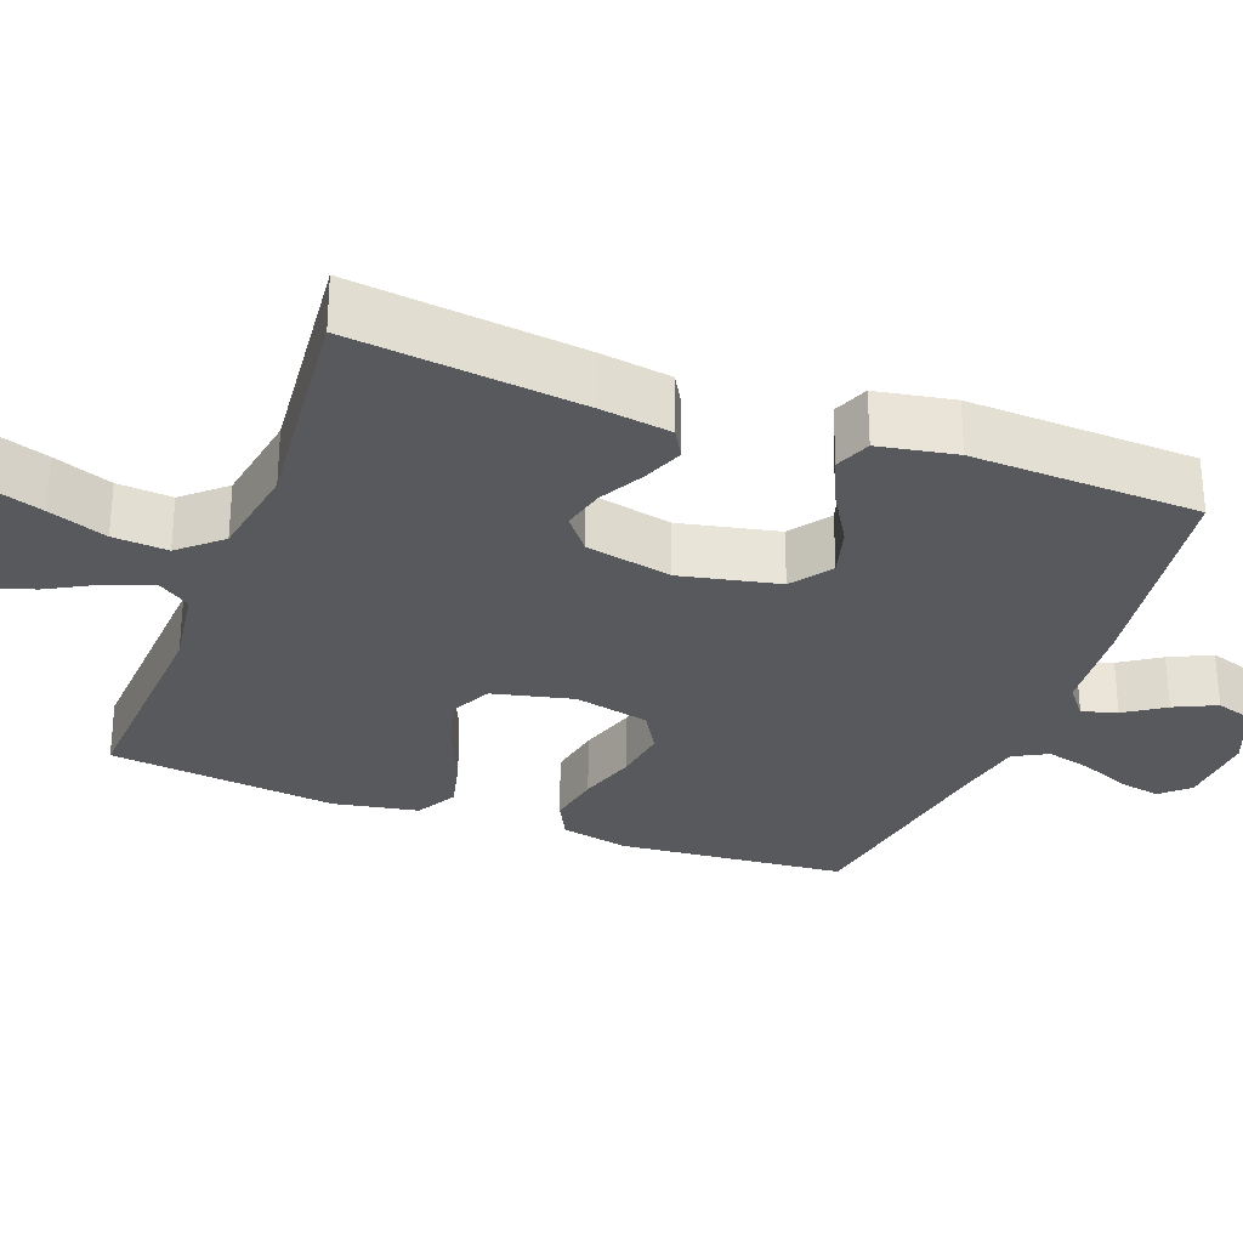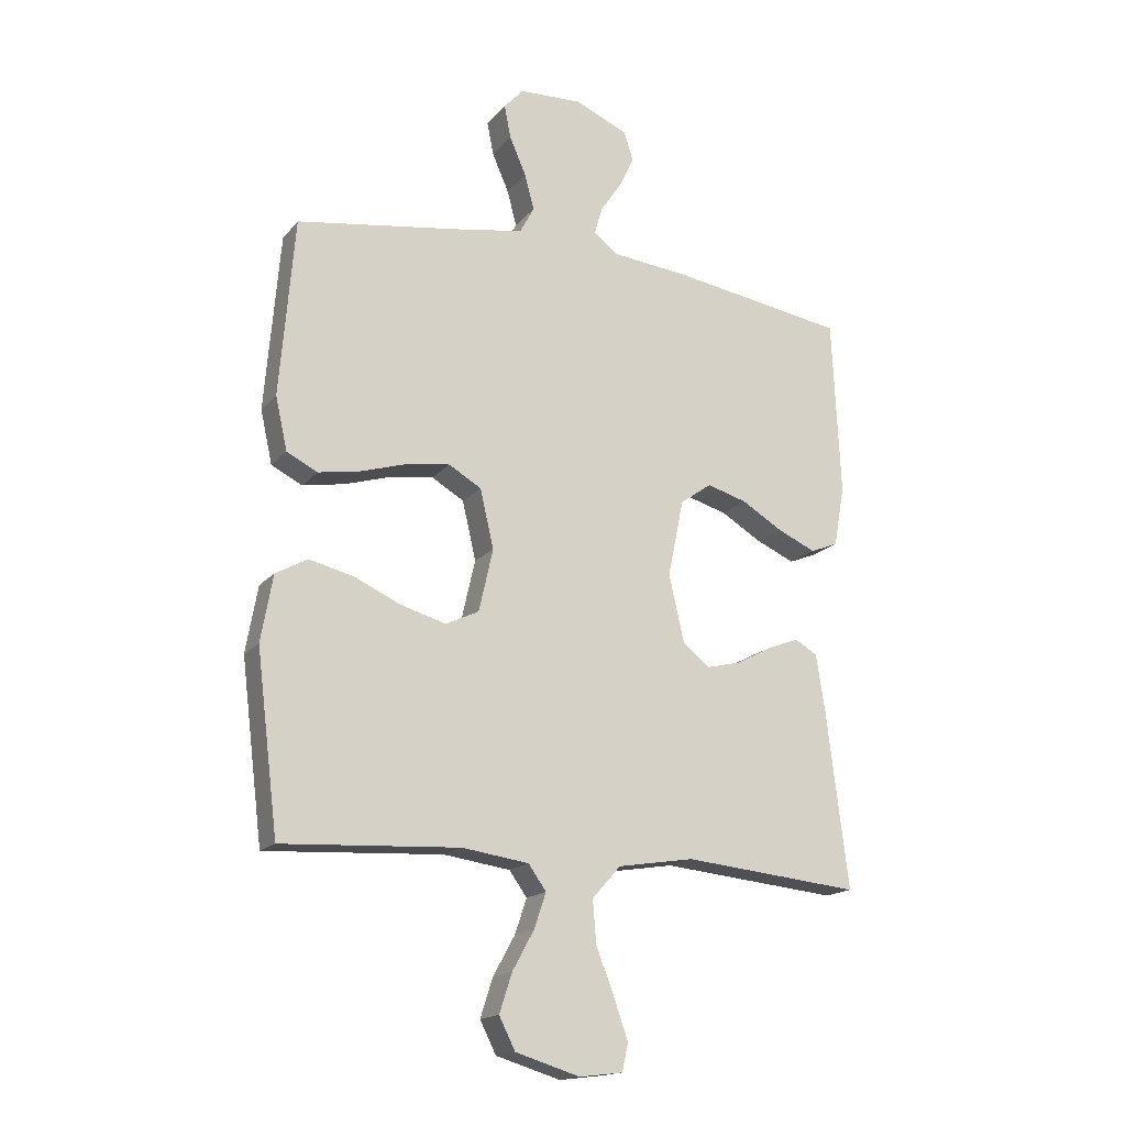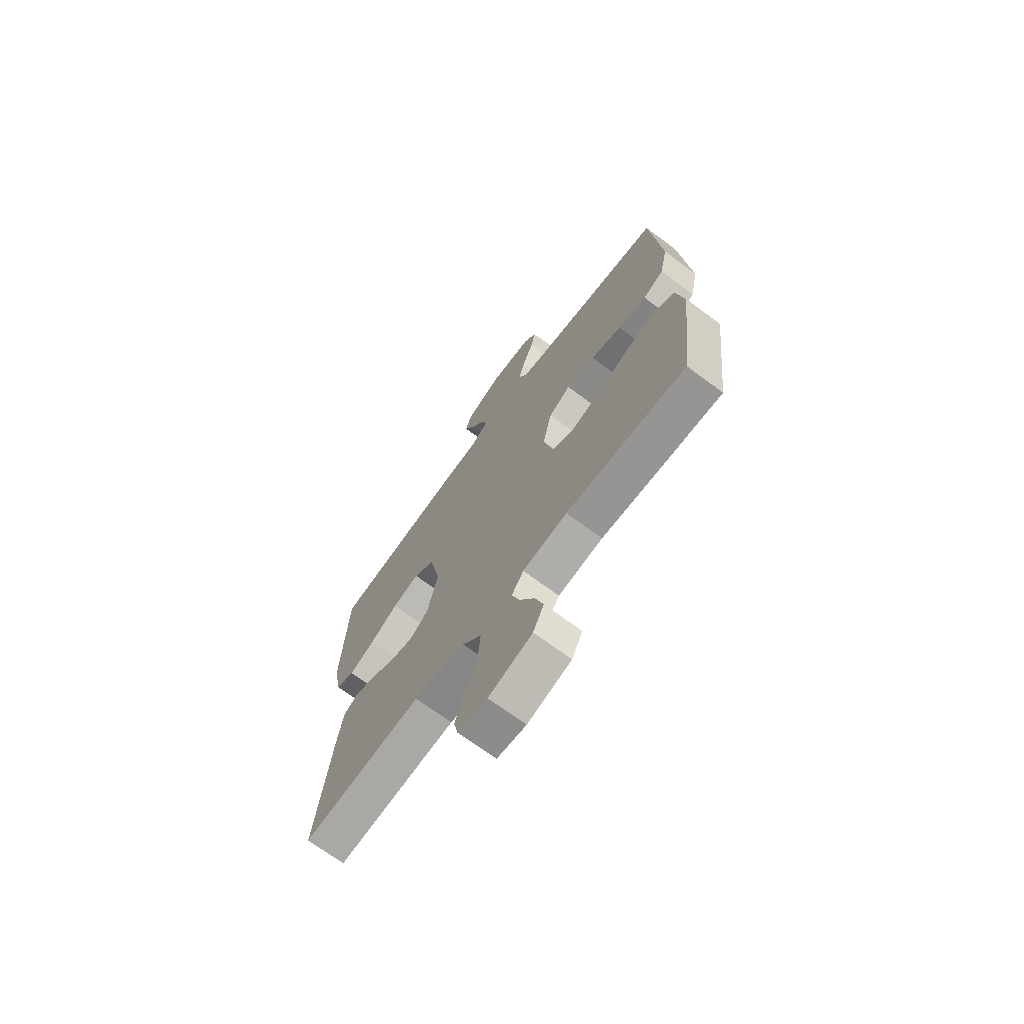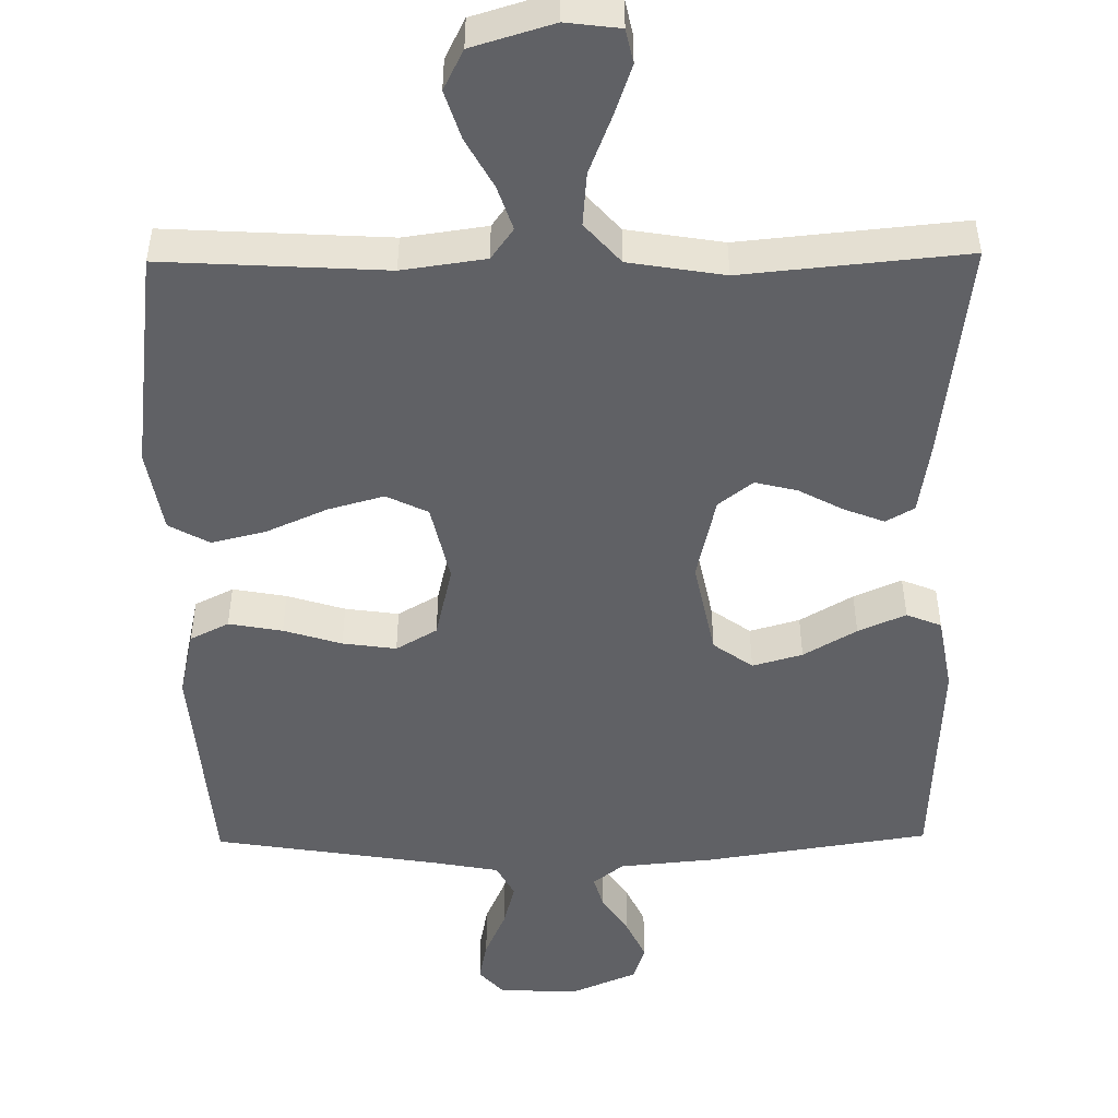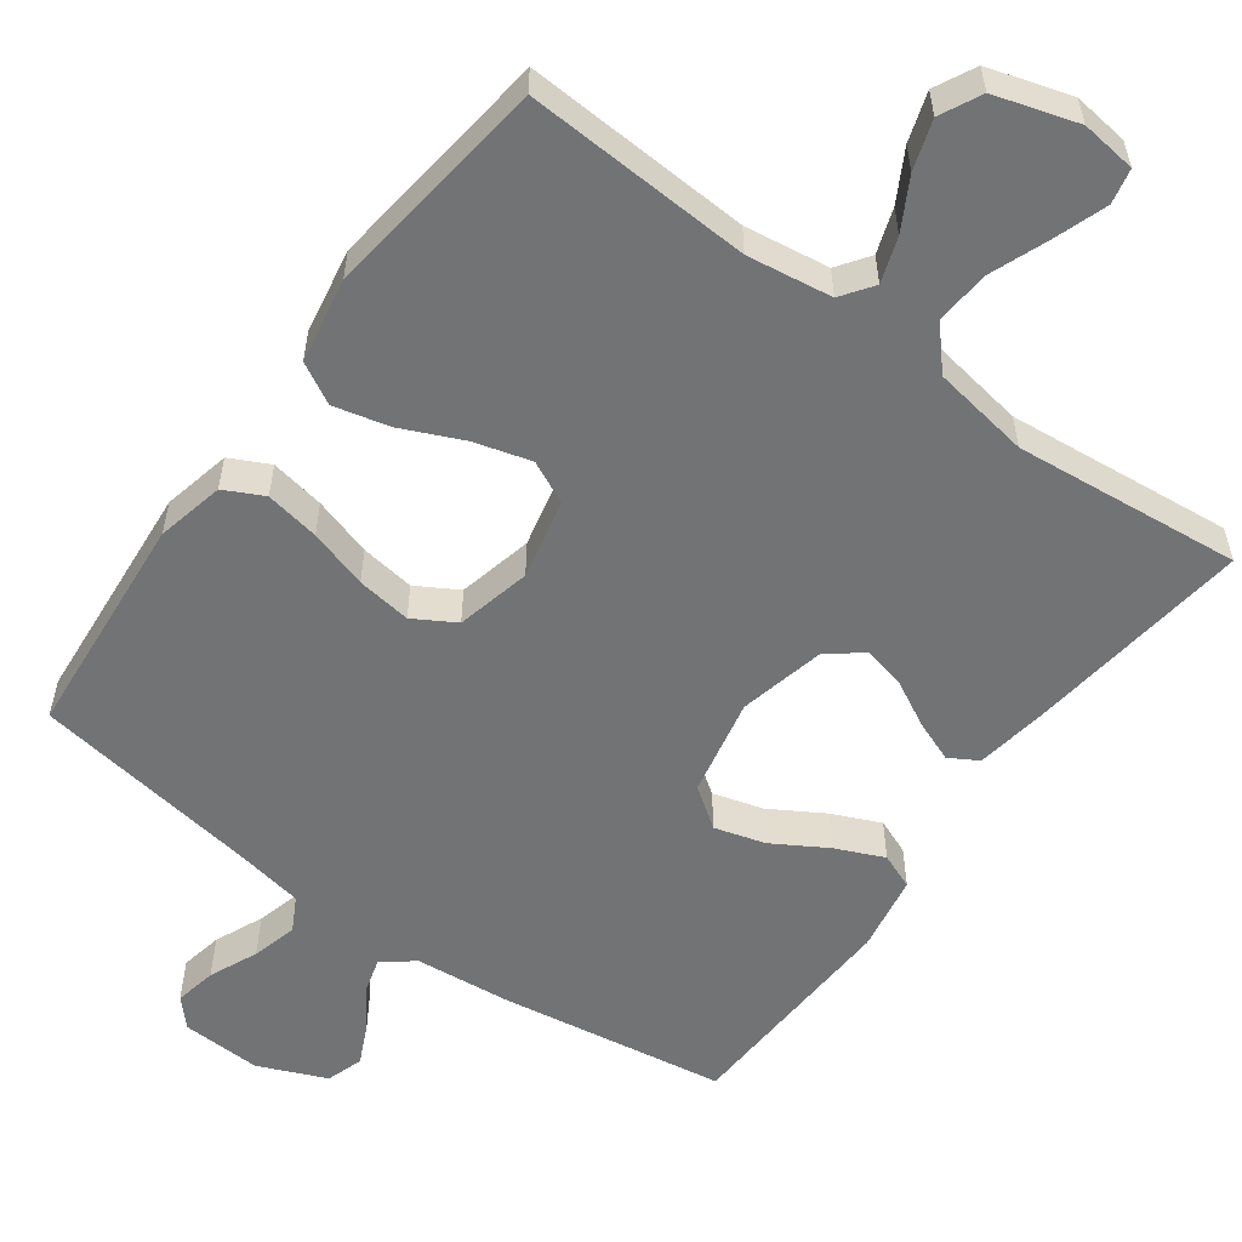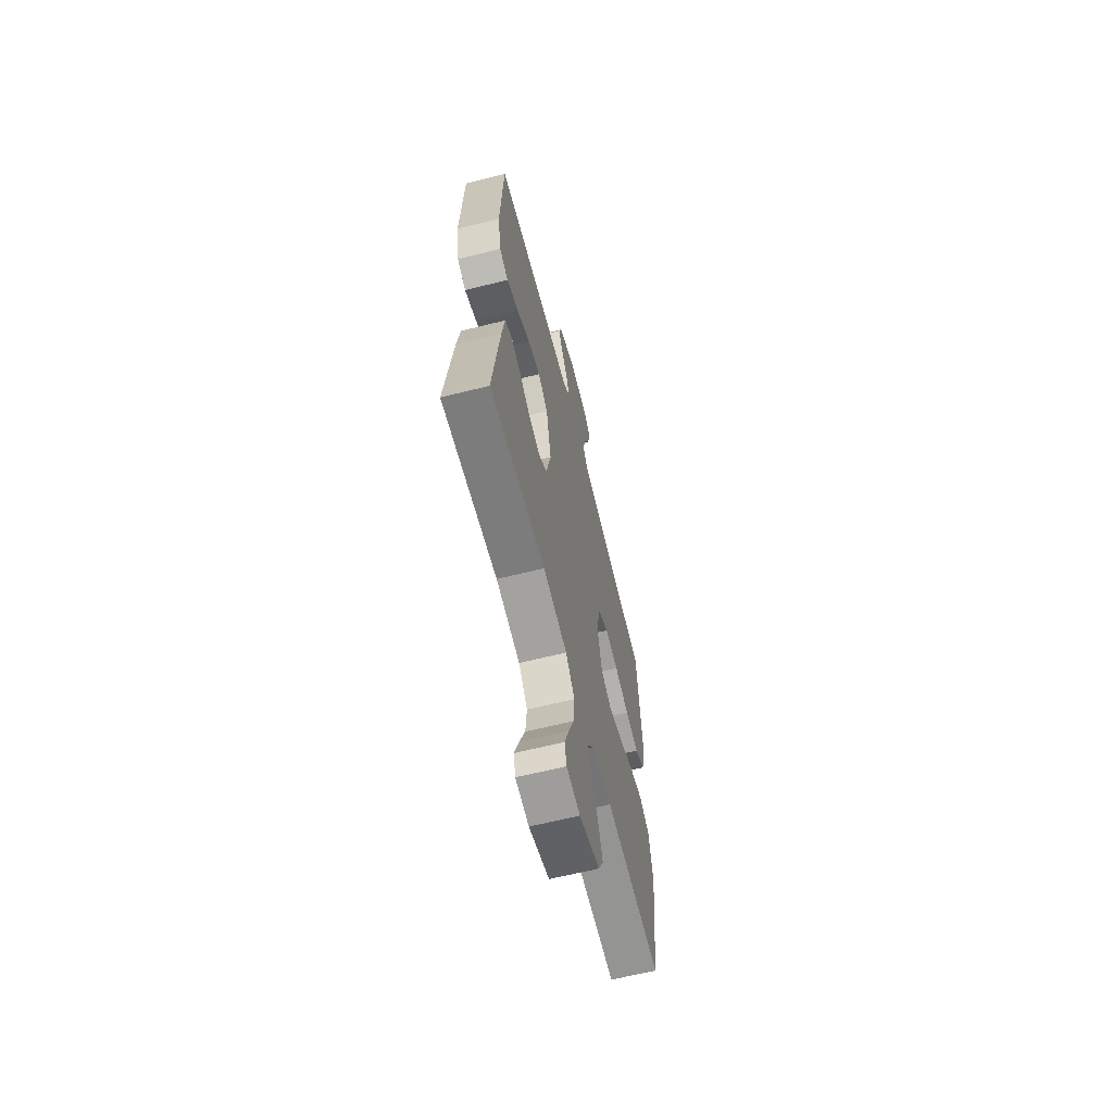
<metadata>
{"format":"obj","ext":"obj","renderer":"f3d","projection":"perspective","resolution":1024,"background":"white","views":[{"elev":-29.3,"azim":-110.4,"up":"+Y"},{"elev":-16.8,"azim":153.8,"up":"+Z"},{"elev":-70.4,"azim":53.4,"up":"+Z"},{"elev":-49.4,"azim":-179.3,"up":"+Y"},{"elev":-55.9,"azim":144.0,"up":"+Y"},{"elev":-64.0,"azim":-75.9,"up":"+Z"}]}
</metadata>
<code>
v -0.5 0.07 0.5
v -0.2 0.07 0.546
v -0.073 0.07 0.558
v -0.032 0.07 0.59
v -0.045 0.07 0.636
v -0.08 0.07 0.688
v -0.106 0.07 0.743
v -0.09 0.07 0.792
v 0 0.07 0.83
v 0.106 0.07 0.825
v 0.139 0.07 0.789
v 0.128 0.07 0.733
v 0.1 0.07 0.669
v 0.084 0.07 0.609
v 0.108 0.07 0.564
v 0.2 0.07 0.547
v 0.5 0.07 0.5
v 0.525 0.07 0.2
v 0.505 0.07 0.11
v 0.453 0.07 0.084
v 0.381 0.07 0.097
v 0.303 0.07 0.121
v 0.231 0.07 0.131
v 0.176 0.07 0.099
v 0.153 0.07 0
v 0.177 0.07 -0.106
v 0.233 0.07 -0.133
v 0.308 0.07 -0.112
v 0.389 0.07 -0.076
v 0.463 0.07 -0.058
v 0.517 0.07 -0.088
v 0.537 0.07 -0.2
v 0.5 0.07 -0.5
v 0.2 0.07 -0.483
v 0.088 0.07 -0.499
v 0.058 0.07 -0.541
v 0.078 0.07 -0.6
v 0.115 0.07 -0.667
v 0.136 0.07 -0.732
v 0.109 0.07 -0.786
v 0 0.07 -0.819
v -0.073 0.07 -0.81
v -0.083 0.07 -0.764
v -0.059 0.07 -0.695
v -0.029 0.07 -0.618
v -0.023 0.07 -0.546
v -0.071 0.07 -0.492
v -0.2 0.07 -0.471
v -0.5 0.07 -0.5
v -0.463 0.07 -0.2
v -0.448 0.07 -0.105
v -0.41 0.07 -0.083
v -0.356 0.07 -0.104
v -0.296 0.07 -0.136
v -0.239 0.07 -0.15
v -0.193 0.07 -0.114
v -0.167 0.07 0
v -0.194 0.07 0.13
v -0.247 0.07 0.168
v -0.314 0.07 0.149
v -0.385 0.07 0.107
v -0.449 0.07 0.079
v -0.496 0.07 0.098
v -0.514 0.07 0.2
v -0.5 0 0.5
v -0.2 0 0.546
v -0.073 0 0.558
v -0.032 0 0.59
v -0.045 0 0.636
v -0.08 0 0.688
v -0.106 0 0.743
v -0.09 0 0.792
v 0 0 0.83
v 0.106 0 0.825
v 0.139 0 0.789
v 0.128 0 0.733
v 0.1 0 0.669
v 0.084 0 0.609
v 0.108 0 0.564
v 0.2 0 0.547
v 0.5 0 0.5
v 0.525 0 0.2
v 0.505 0 0.11
v 0.453 0 0.084
v 0.381 0 0.097
v 0.303 0 0.121
v 0.231 0 0.131
v 0.176 0 0.099
v 0.153 0 0
v 0.177 0 -0.106
v 0.233 0 -0.133
v 0.308 0 -0.112
v 0.389 0 -0.076
v 0.463 0 -0.058
v 0.517 0 -0.088
v 0.537 0 -0.2
v 0.5 0 -0.5
v 0.2 0 -0.483
v 0.088 0 -0.499
v 0.058 0 -0.541
v 0.078 0 -0.6
v 0.115 0 -0.667
v 0.136 0 -0.732
v 0.109 0 -0.786
v 0 0 -0.819
v -0.073 0 -0.81
v -0.083 0 -0.764
v -0.059 0 -0.695
v -0.029 0 -0.618
v -0.023 0 -0.546
v -0.071 0 -0.492
v -0.2 0 -0.471
v -0.5 0 -0.5
v -0.463 0 -0.2
v -0.448 0 -0.105
v -0.41 0 -0.083
v -0.356 0 -0.104
v -0.296 0 -0.136
v -0.239 0 -0.15
v -0.193 0 -0.114
v -0.167 0 0
v -0.194 0 0.13
v -0.247 0 0.168
v -0.314 0 0.149
v -0.385 0 0.107
v -0.449 0 0.079
v -0.496 0 0.098
v -0.514 0 0.2
f 60 61 62 63
f 59 60 63 64
f 51 52 53 54
f 51 54 55
f 48 49 50 51
f 47 48 51 55
f 46 47 55 56
f 42 43 44 45
f 40 41 42 45
f 40 45 46
f 37 38 39 40
f 36 37 40 46
f 35 36 46 56
f 31 32 33 34
f 28 29 30 31
f 27 28 31 34
f 26 27 34 35
f 19 20 21 22
f 19 22 23
f 16 17 18 19
f 15 16 19 23
f 14 15 23 24
f 10 11 12 13
f 10 13 14
f 9 10 14
f 5 6 7 8
f 5 8 9 14
f 64 1 2 3
f 59 64 3 4
f 26 35 56 57
f 25 26 57 58
f 4 5 14 24
f 25 58 59
f 4 24 25 59
f 127 126 125 124
f 128 127 124 123
f 118 117 116 115
f 119 118 115
f 115 114 113 112
f 119 115 112 111
f 120 119 111 110
f 109 108 107 106
f 109 106 105 104
f 110 109 104
f 104 103 102 101
f 110 104 101 100
f 120 110 100 99
f 98 97 96 95
f 95 94 93 92
f 98 95 92 91
f 99 98 91 90
f 86 85 84 83
f 87 86 83
f 83 82 81 80
f 87 83 80 79
f 88 87 79 78
f 77 76 75 74
f 78 77 74
f 78 74 73
f 72 71 70 69
f 78 73 72 69
f 67 66 65 128
f 68 67 128 123
f 121 120 99 90
f 122 121 90 89
f 88 78 69 68
f 123 122 89
f 123 89 88 68
f 1 65 66 2
f 2 66 67 3
f 3 67 68 4
f 4 68 69 5
f 5 69 70 6
f 6 70 71 7
f 7 71 72 8
f 8 72 73 9
f 9 73 74 10
f 10 74 75 11
f 11 75 76 12
f 12 76 77 13
f 13 77 78 14
f 14 78 79 15
f 15 79 80 16
f 16 80 81 17
f 17 81 82 18
f 18 82 83 19
f 19 83 84 20
f 20 84 85 21
f 21 85 86 22
f 22 86 87 23
f 23 87 88 24
f 24 88 89 25
f 25 89 90 26
f 26 90 91 27
f 27 91 92 28
f 28 92 93 29
f 29 93 94 30
f 30 94 95 31
f 31 95 96 32
f 32 96 97 33
f 33 97 98 34
f 34 98 99 35
f 35 99 100 36
f 36 100 101 37
f 37 101 102 38
f 38 102 103 39
f 39 103 104 40
f 40 104 105 41
f 41 105 106 42
f 42 106 107 43
f 43 107 108 44
f 44 108 109 45
f 45 109 110 46
f 46 110 111 47
f 47 111 112 48
f 48 112 113 49
f 49 113 114 50
f 50 114 115 51
f 51 115 116 52
f 52 116 117 53
f 53 117 118 54
f 54 118 119 55
f 55 119 120 56
f 56 120 121 57
f 57 121 122 58
f 58 122 123 59
f 59 123 124 60
f 60 124 125 61
f 61 125 126 62
f 62 126 127 63
f 63 127 128 64
f 64 128 65 1

</code>
